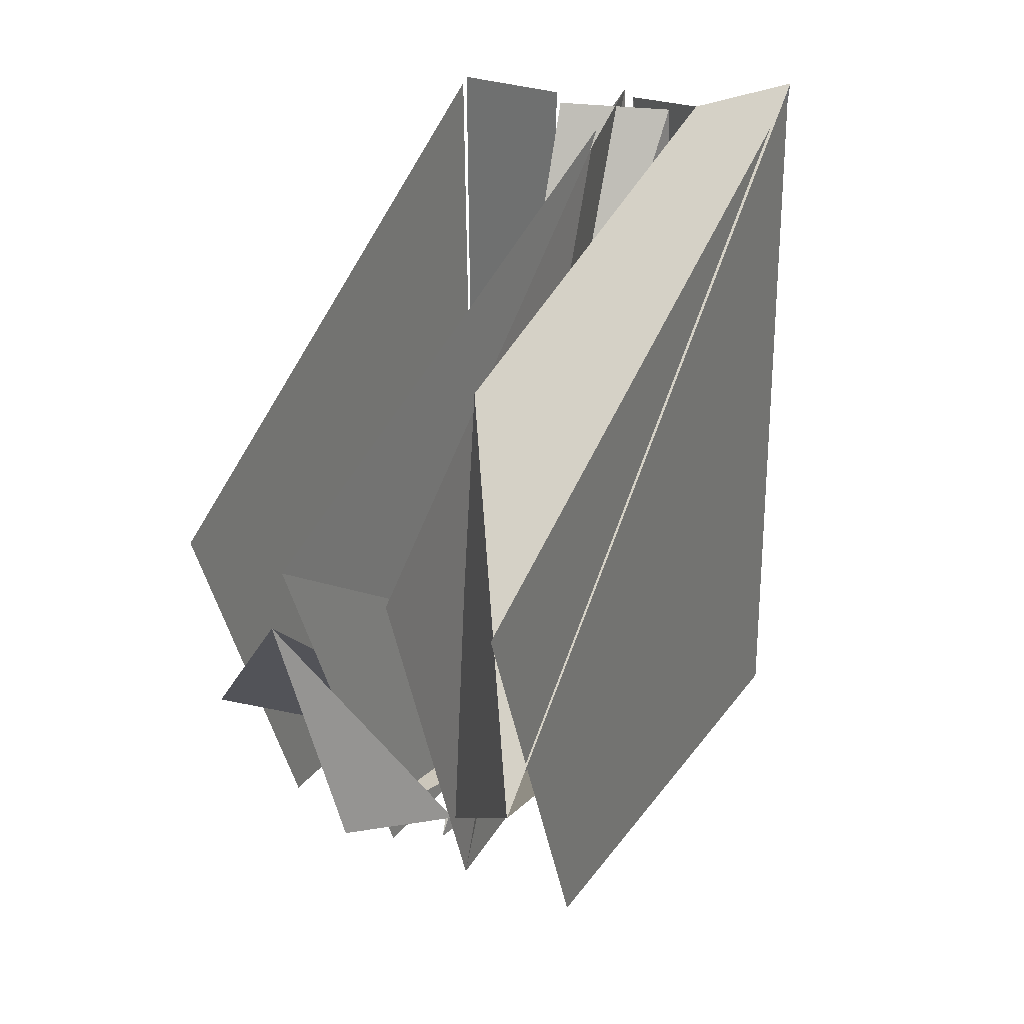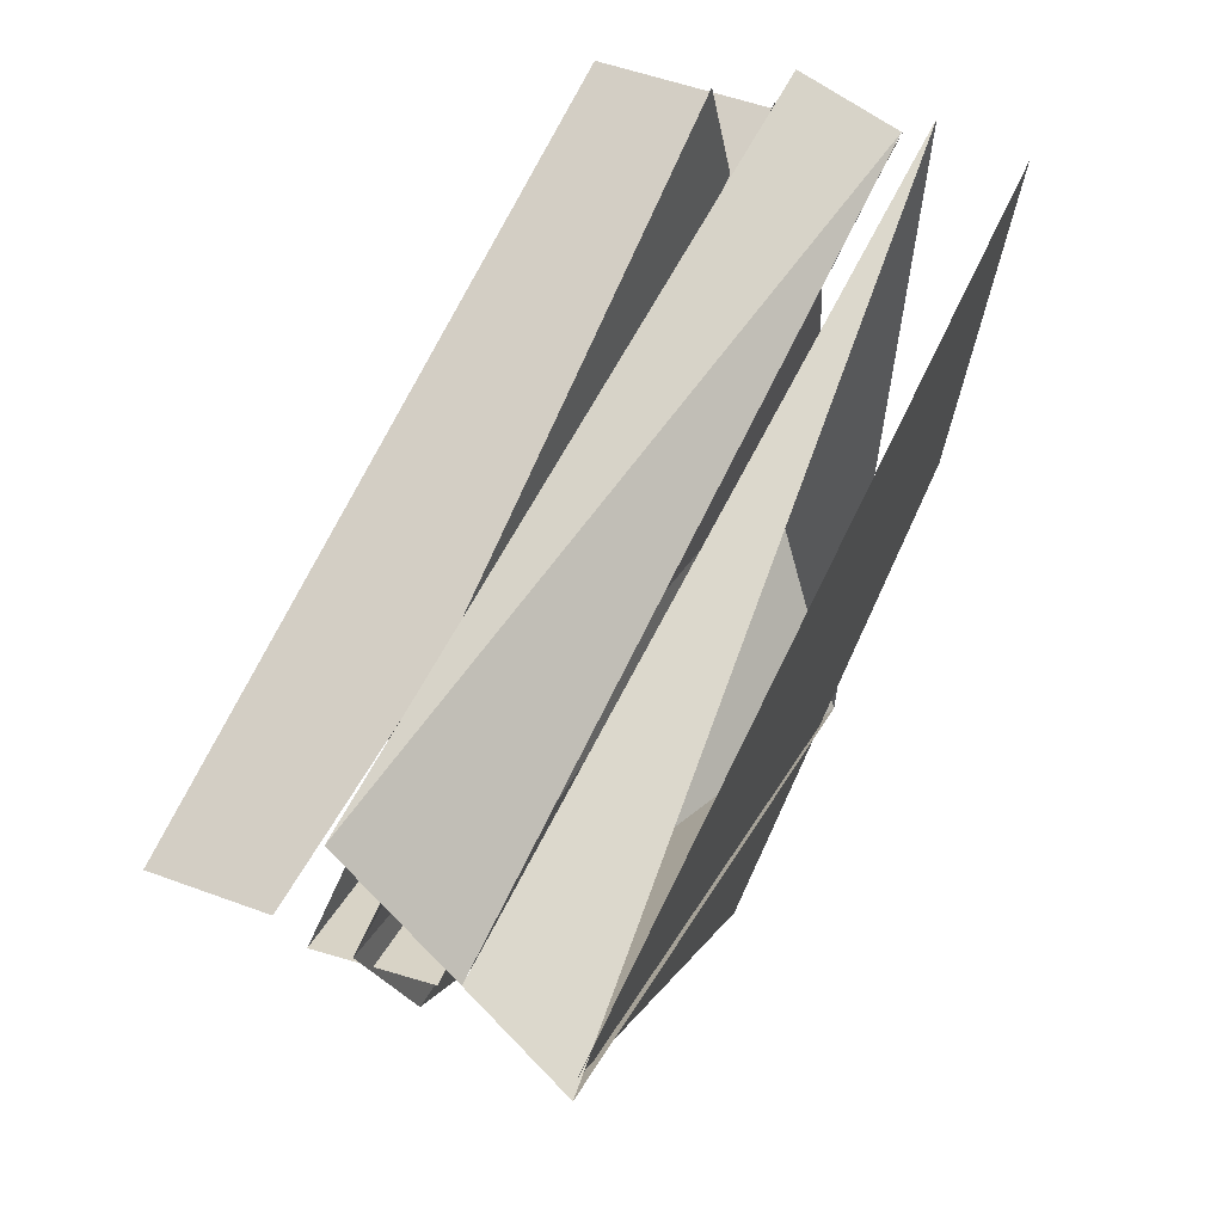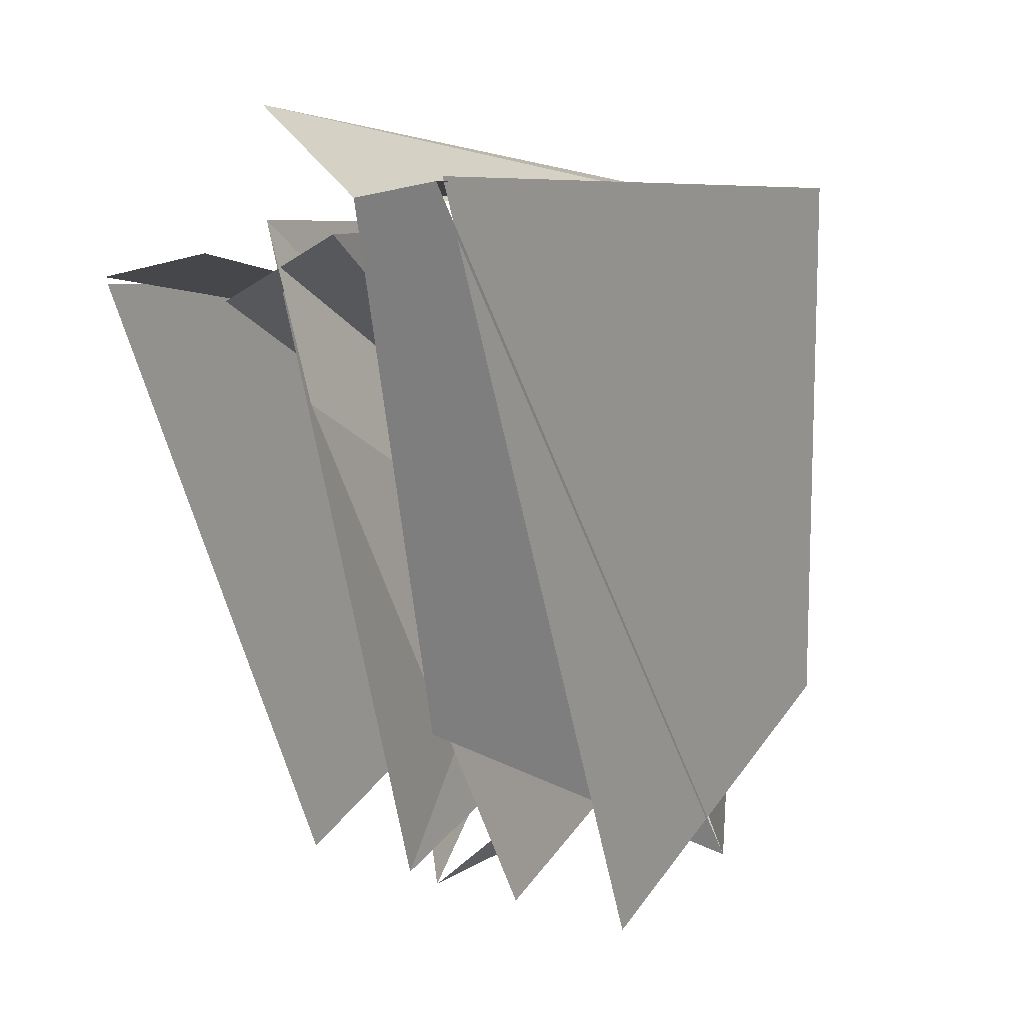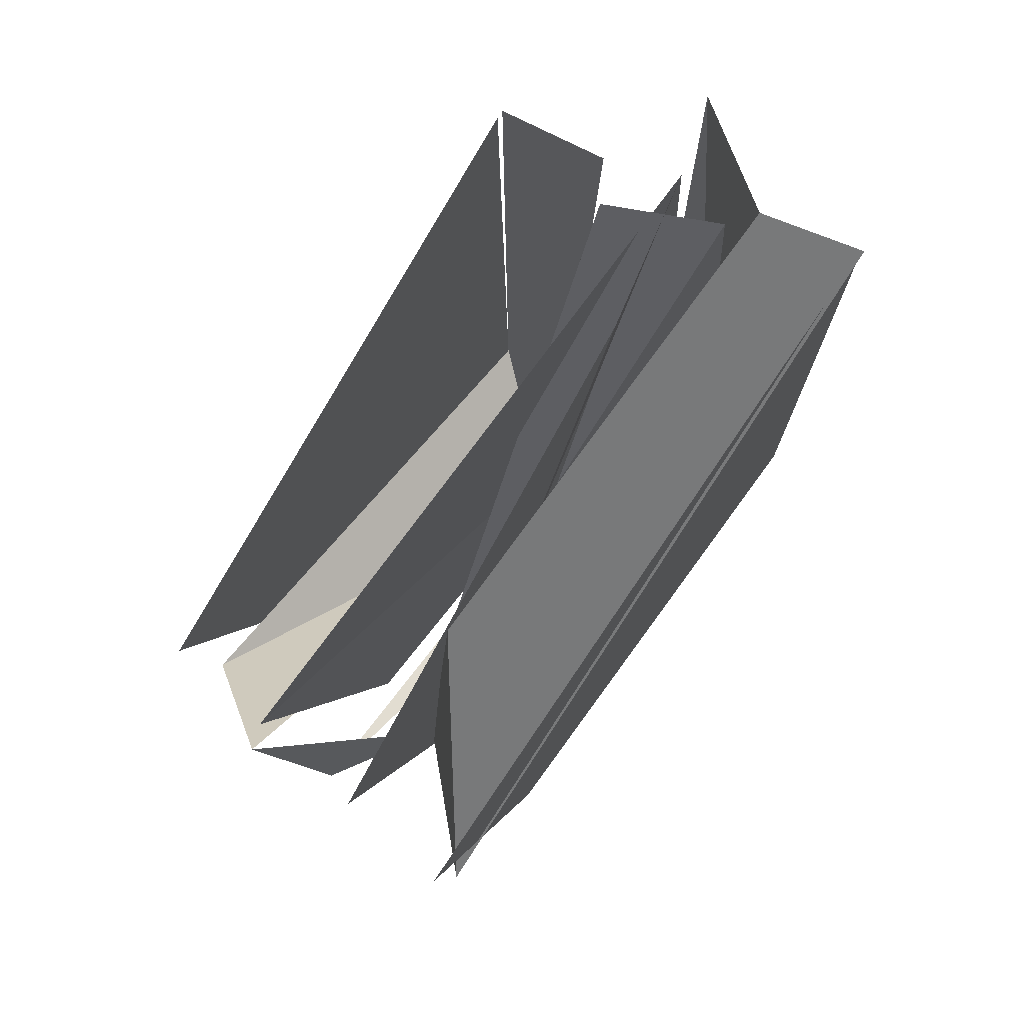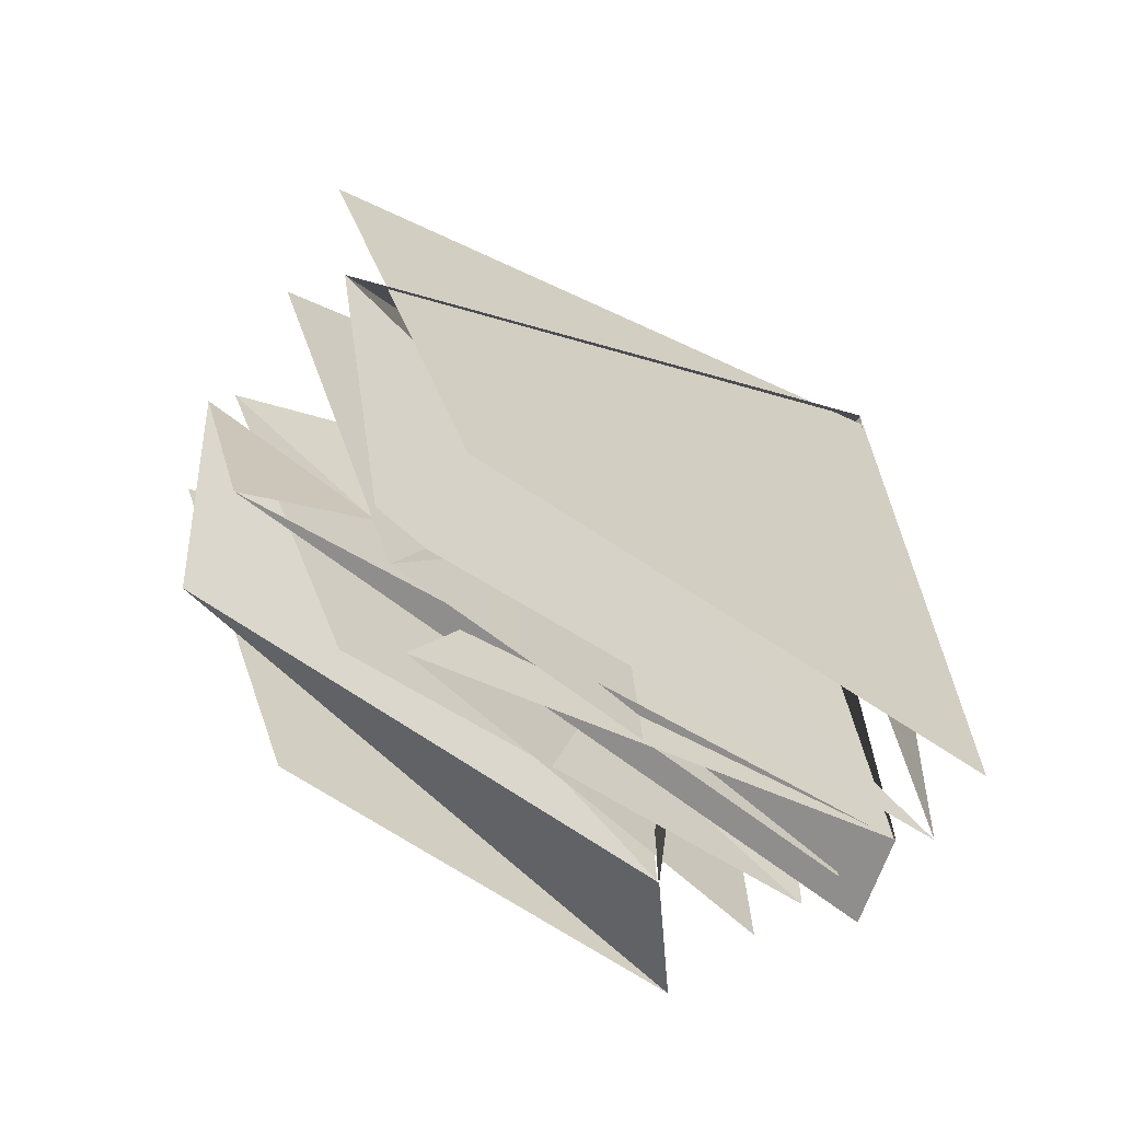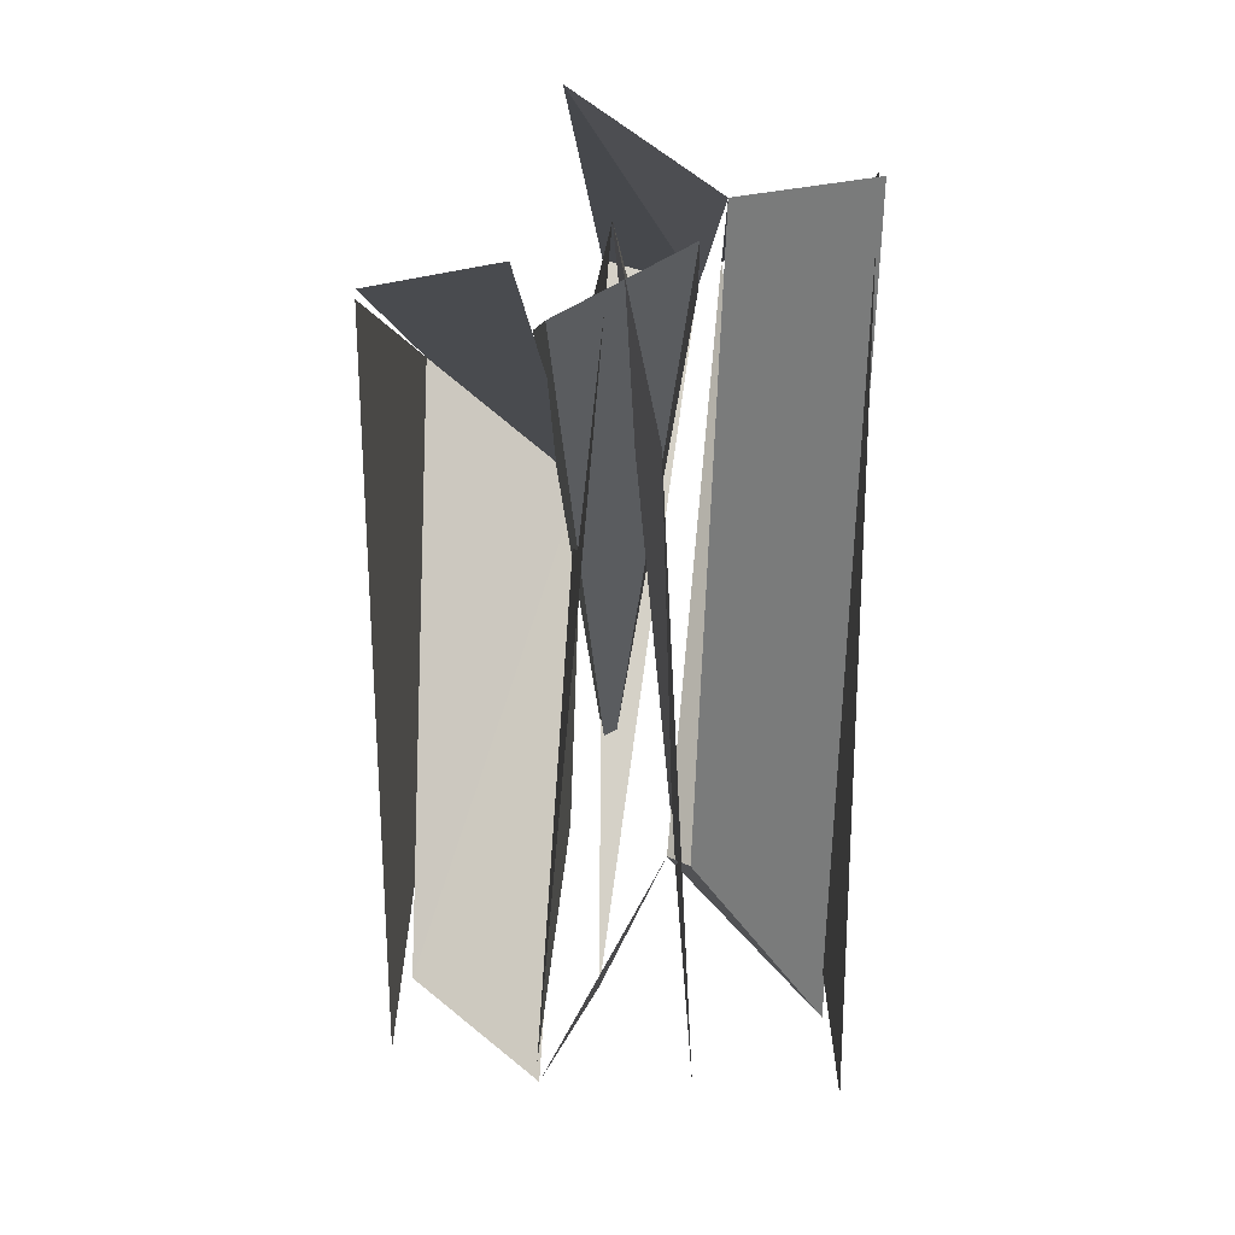
<metadata>
{"format":"obj","ext":"obj","renderer":"f3d","projection":"perspective","resolution":1024,"background":"white","views":[{"elev":29.1,"azim":27.7,"up":"+Z"},{"elev":70.0,"azim":26.1,"up":"+Y"},{"elev":5.3,"azim":30.3,"up":"+Y"},{"elev":75.9,"azim":36.0,"up":"+Z"},{"elev":-63.9,"azim":56.3,"up":"+Z"},{"elev":1.0,"azim":-0.1,"up":"+Y"}]}
</metadata>
<code>
g Cube_cell_011
v -0.03669 0.155 0.3007
v 0.04633 0.1985 0.2946
v -0.003007 -0.1315 -0.282
v 0.04633 0.1985 0.2946
v 0.06352 0.2301 -0.287
v -0.003007 -0.1315 -0.282
v 0.06309 0.2323 -0.285
v -0.02781 0.287 0.2693
v -0.008096 0.2523 -0.2847
v -0.06001 0.1992 -0.2809
v -0.03669 0.155 0.3007
v -0.003007 -0.1315 -0.282
v -0.000679 0.2086 0.303
v 0.04403 -0.1742 -0.2734
v 0.02602 0.08726 0.2919
v 0.04403 -0.1742 -0.2734
v 0.049 -0.2978 0.06168
v 0.02602 0.08726 0.2919
v 0.01598 0.2176 -0.2847
v -0.000679 0.2086 0.303
v -0.01832 0.2107 -0.2832
v -0.04796 -0.2883 0.05887
v -0.03187 -0.1678 -0.2695
v -0.01832 0.2107 -0.2832
v -0.000679 0.2086 0.303
v -0.04796 -0.2883 0.05887
v 0.08087 0.2513 -0.292
v 0.03856 -0.186 -0.2099
v 0.143 -0.2858 -0.1061
v 0.143 -0.2858 -0.1061
v 0.03856 -0.186 -0.2099
v 0.04497 -0.1523 0.1725
v 0.06178 0.2219 0.2929
v -0.02781 0.287 0.2693
v 0.06309 0.2323 -0.285
v -0.04758 -0.3068 0.02016
v -0.02546 0.08888 -0.3474
v -0.1375 -0.2581 -0.1025
v 0.06309 0.2323 -0.285
v -0.008096 0.2523 -0.2847
v -0.01002 -0.2759 -0.182
v -0.1375 -0.2581 -0.1025
v -0.02546 0.08888 -0.3474
v -0.139 0.1788 -0.2769
v 0.06178 0.2219 0.2929
v 0.08087 0.2513 -0.292
v 0.1441 0.2293 0.3236
v -0.04758 -0.3068 0.02016
v 0.03856 -0.186 -0.2099
v -0.01002 -0.2759 -0.182
v -0.1382 0.1715 0.3044
v -0.139 0.1788 -0.2769
v -0.02546 0.08888 -0.3474
v -0.05618 0.1872 0.298
v -0.139 0.1665 0.3
v -0.139 -0.2792 0.05631
v -0.139 -0.1533 -0.2616
v -0.139 0.1788 -0.2769
v 0.143 -0.2858 -0.1061
v 0.04497 -0.1523 0.1725
v 0.06178 0.2219 0.2929
v 0.1441 0.2293 0.3236
v 0.1413 0.233 0.3115
v 0.1413 0.2497 -0.2909
v 0.1413 -0.1747 -0.2754
v 0.1413 -0.307 0.06424
g Cube_cell_011_0
f 3 2 1
f 6 5 4
f 9 8 7
f 12 11 10
f 15 14 13
f 18 17 16
f 20 16 19
f 23 22 21
f 26 25 24
f 29 28 27
f 32 31 30
f 35 34 33
f 38 37 36
f 41 40 39
f 44 43 42
f 47 46 45
f 50 49 48
f 53 52 51
f 54 53 51
f 57 56 55
f 58 57 55
f 61 60 59
f 62 61 59
f 65 64 63
f 66 65 63

</code>
